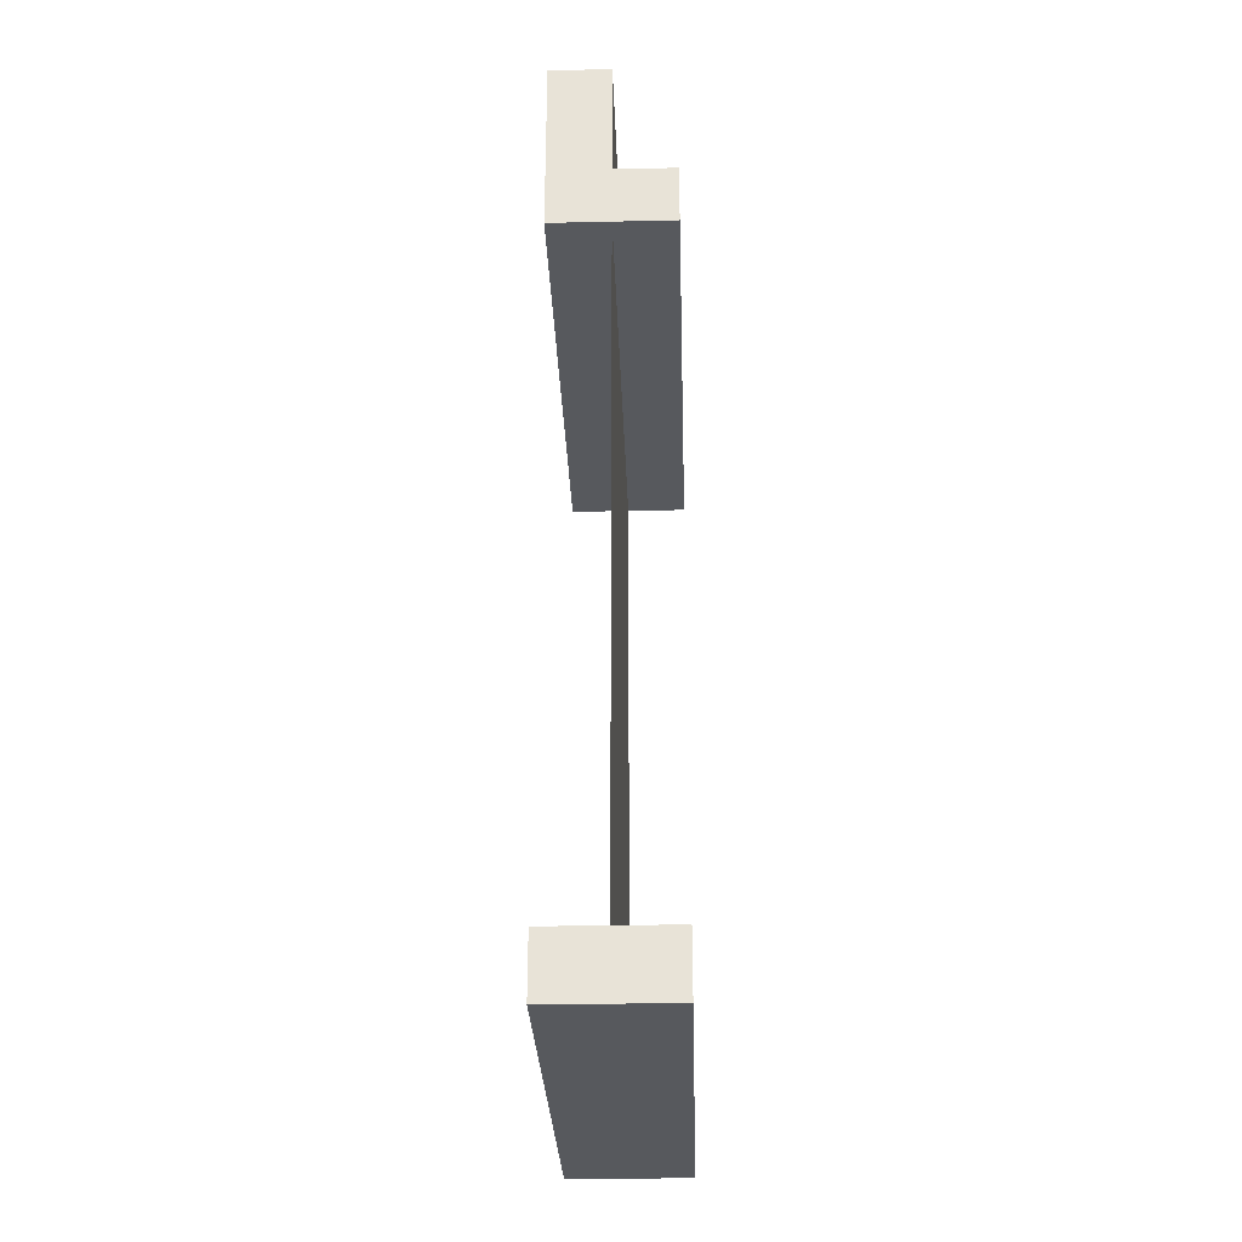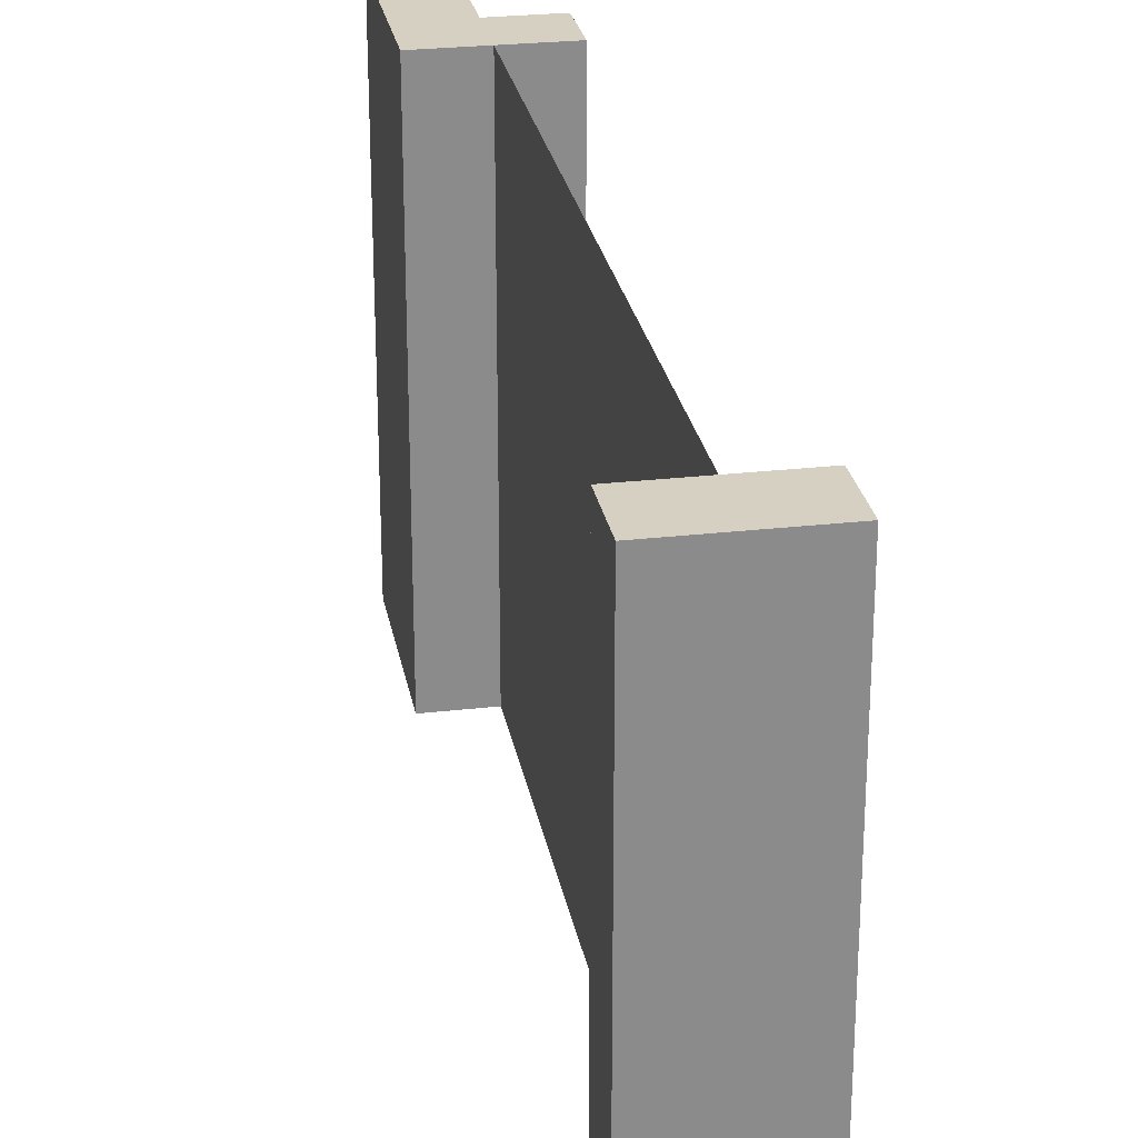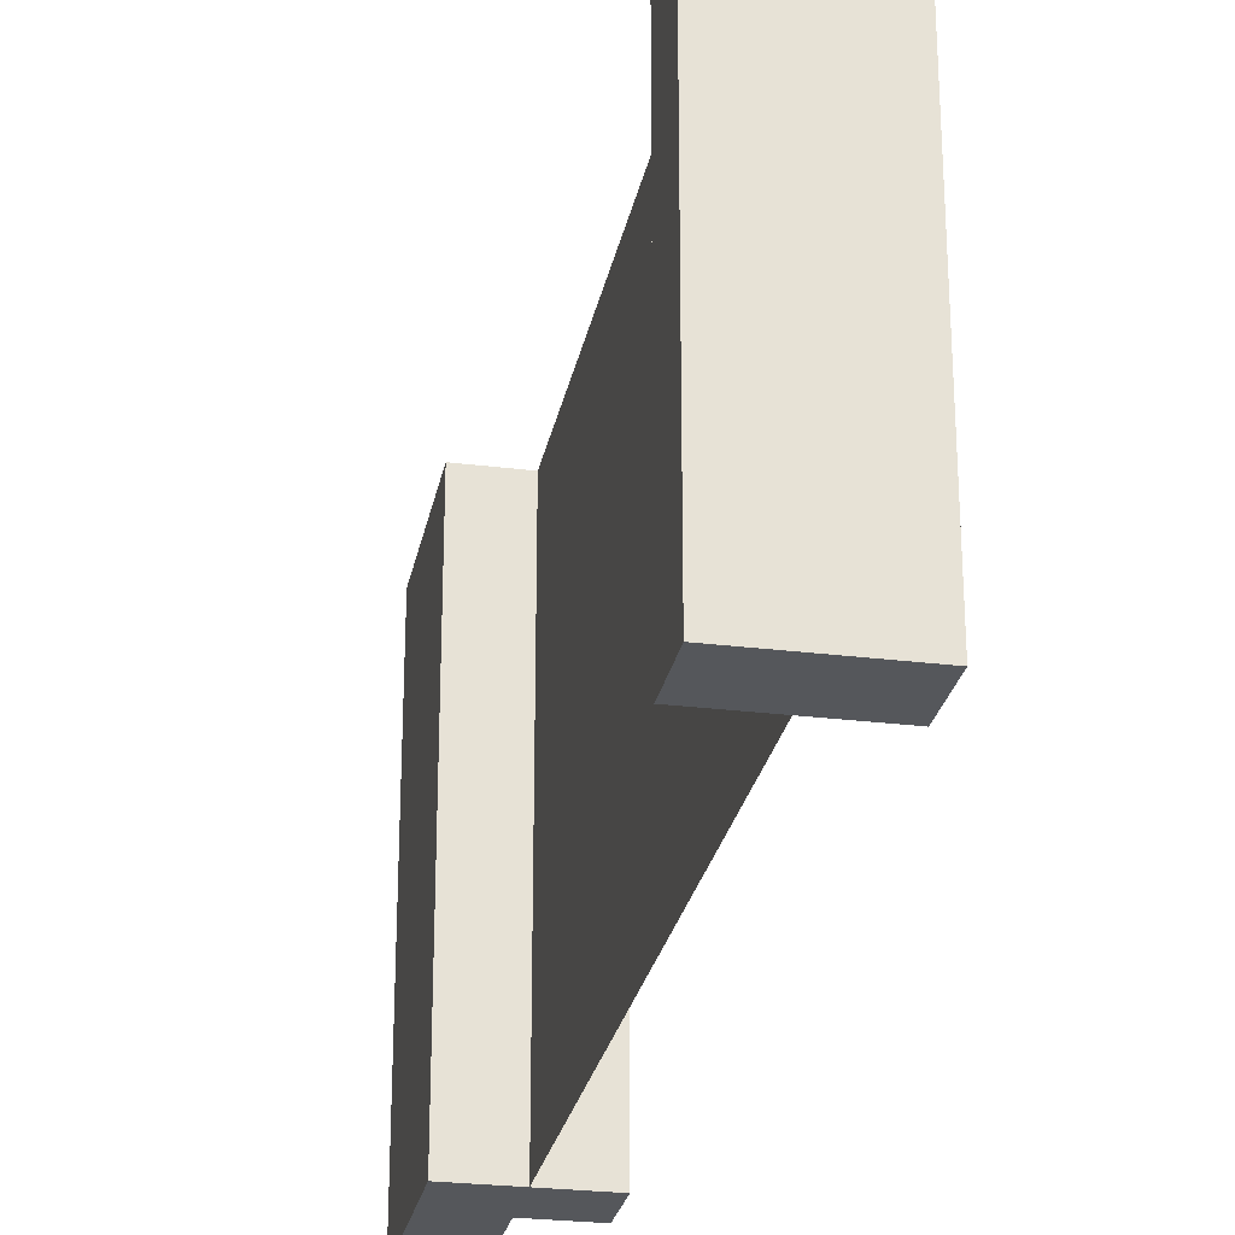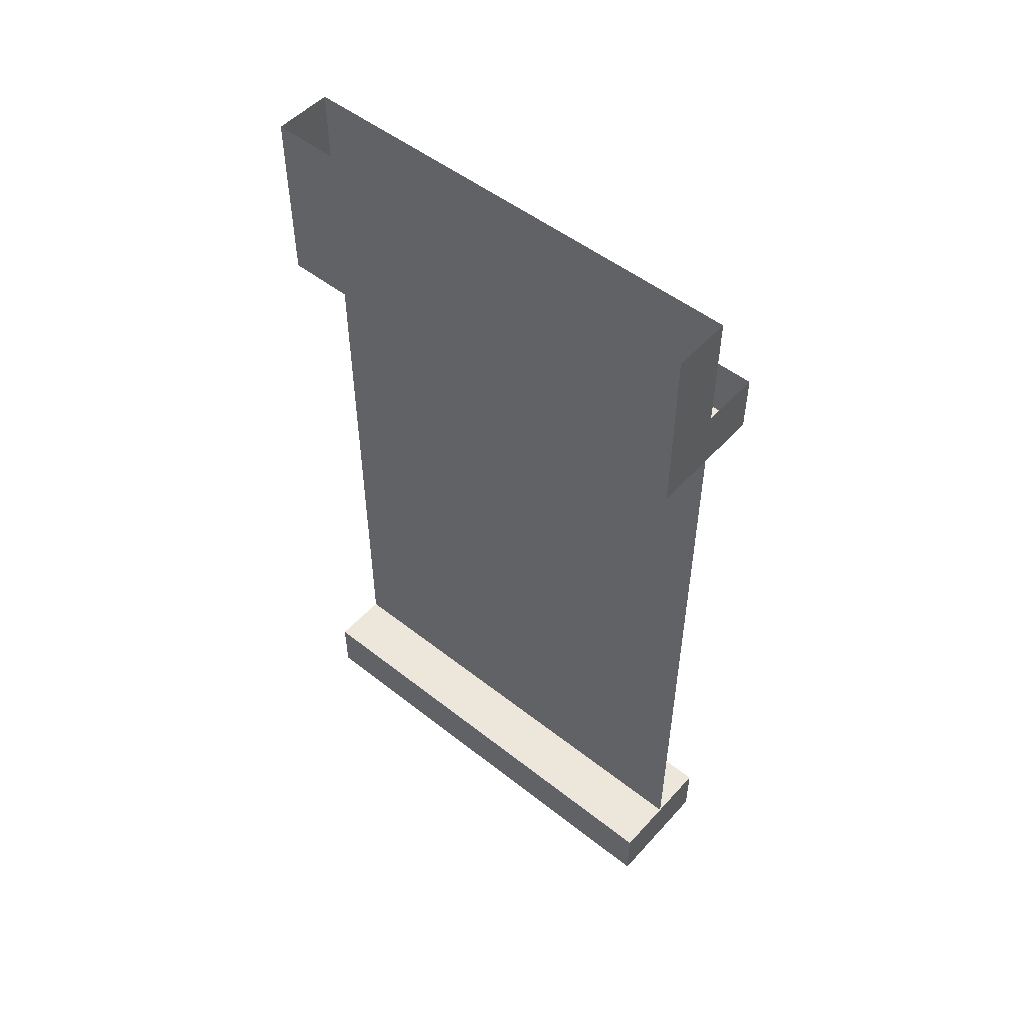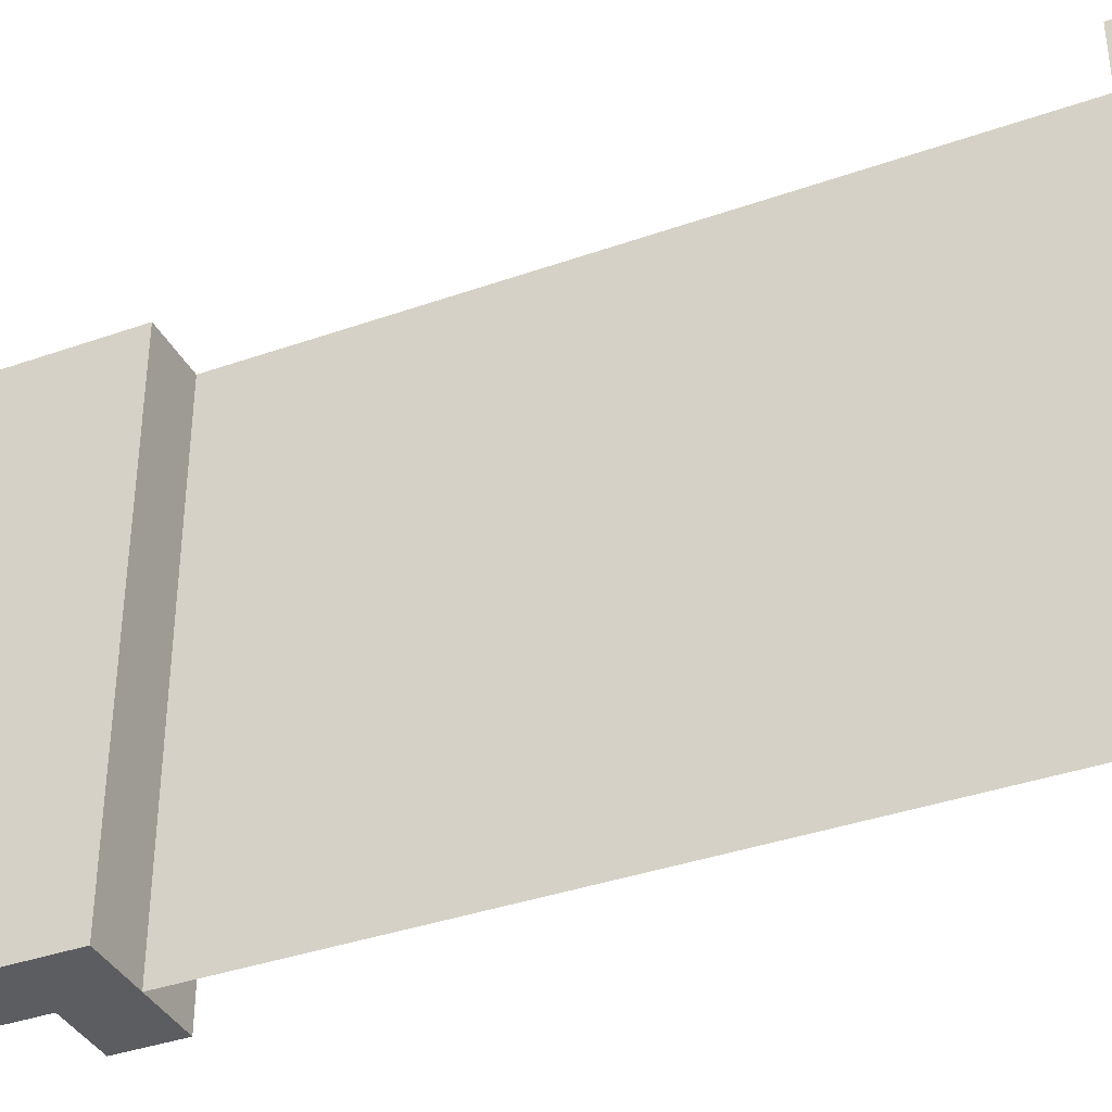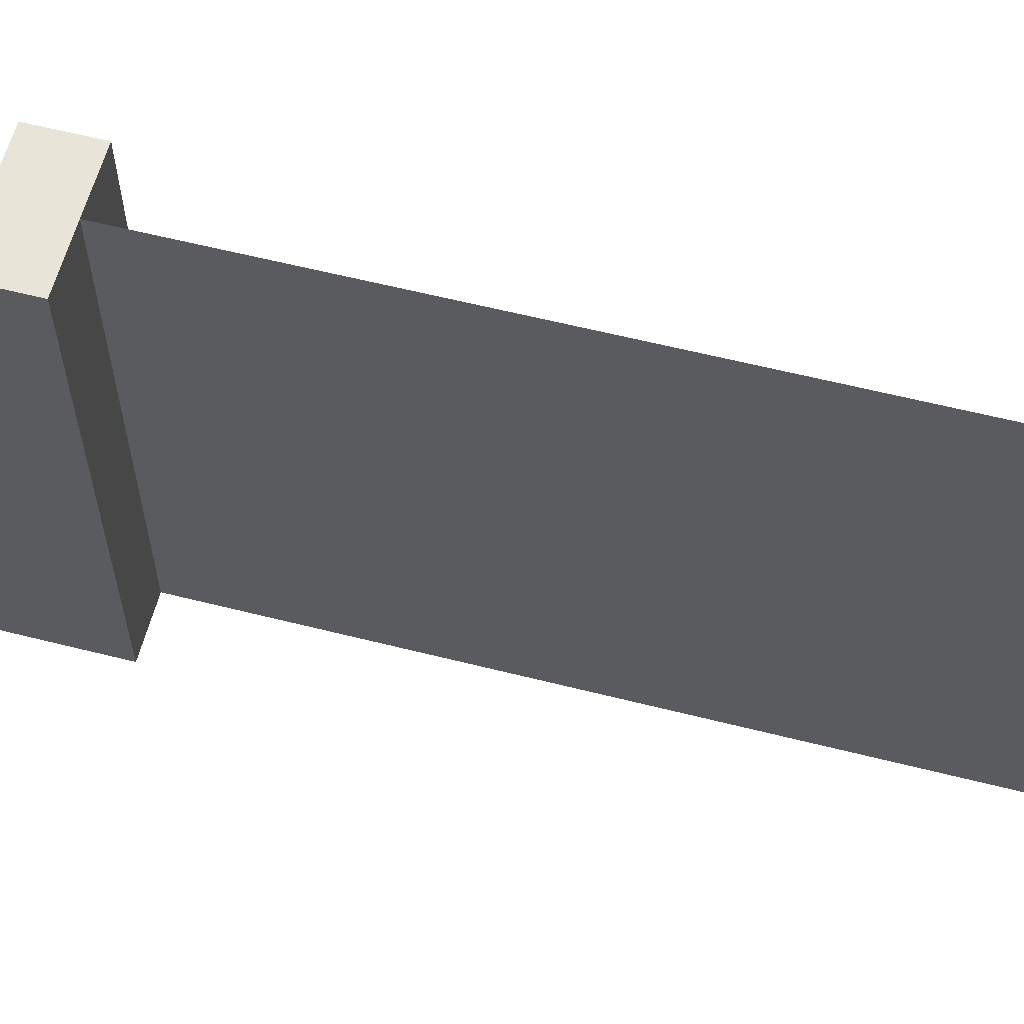
<metadata>
{"format":"obj","ext":"obj","renderer":"f3d","projection":"perspective","resolution":1024,"background":"white","views":[{"elev":-29.2,"azim":1.9,"up":"+Y"},{"elev":26.5,"azim":-10.2,"up":"+Z"},{"elev":-26.8,"azim":-11.0,"up":"+Z"},{"elev":51.1,"azim":-49.4,"up":"+Y"},{"elev":-37.1,"azim":-65.5,"up":"+Z"},{"elev":60.4,"azim":-75.5,"up":"+Z"}]}
</metadata>
<code>
v -0.375 -1.688 -0.375
v -0.375 -0.4375 -0.375
v -0.375 -0.4375 0.375
v -0.375 -1.688 0.375
v -0.375 -1.75 0.5
v -0.375 -1.75 -0.5
v -0.375 -0.375 -0.5
v -0.375 -0.375 0.5
v -0.375 -0.25 -0.5
v -0.375 0 -0.5
v -0.375 0 0.5
v -0.375 -0.25 0.5
v -0.5 -0.375 0.5
v -0.25 -0.25 0.5
v -0.25 -0.375 0.5
v -0.25 -0.375 -0.5
v -0.25 -0.25 -0.5
v -0.5 -0.375 -0.5
v -0.5 0 -0.5
v -0.5 0 0.5
v -0.25 -1.75 0.5
v -0.25 -1.75 -0.5
v -0.25 -1.875 0.5
v -0.25 -1.875 -0.5
v -0.5 -1.875 -0.5
v -0.5 -1.75 -0.5
v -0.5 -1.75 0.5
v -0.5 -1.875 0.5
v -0.375 -0.4375 -0.03125
v -0.375 -0.4375 0.03125
v -0.375 -0.8125 0.03125
v -0.375 -0.8125 -0.03125
v -0.375 -0.875 0.03125
v -0.375 -0.875 -0.03125
v -0.375 -0.875 -0.375
v -0.375 -0.8125 -0.375
v -0.375 -1.25 -0.03125
v -0.375 -1.25 0.03125
v -0.375 -1.312 -0.03125
v -0.375 -1.312 -0.375
v -0.375 -1.25 -0.375
v -0.375 -1.312 0.03125
v -0.375 -1.688 0.03125
v -0.375 -1.688 -0.03125
v -0.375 -0.8125 0.375
v -0.375 -0.875 0.375
v -0.375 -1.25 0.375
v -0.375 -1.312 0.375
v -0.375 -1.875 0.5
v -0.375 -1.688 -0.375
f 1 2 3
f 1 3 4
f 1 4 2
f 4 3 2
f 1 4 5
f 1 5 4
f 1 2 6
f 1 6 5
f 1 5 6
f 1 6 2
f 2 6 7
f 2 7 6
f 7 2 3
f 7 3 8
f 7 8 3
f 7 3 2
f 14 15 16
f 14 16 17
f 15 8 7
f 15 7 16
f 4 5 8
f 4 8 3
f 4 3 8
f 4 8 5
f 21 22 6
f 21 6 5
f 21 23 22
f 22 23 24
f 6 26 5
f 5 26 27
f 23 28 24
f 24 28 25
f 25 28 27
f 25 27 26
f 29 30 31
f 29 31 32
f 29 32 30
f 30 32 31
f 31 32 33
f 31 33 34
f 31 34 32
f 32 34 35
f 32 35 36
f 32 36 34
f 32 34 33
f 33 34 37
f 33 37 38
f 33 38 34
f 34 38 37
f 37 38 39
f 37 39 40
f 37 40 41
f 37 41 39
f 37 39 42
f 37 42 38
f 38 42 39
f 39 42 43
f 39 43 44
f 39 44 42
f 42 44 43
f 33 31 45
f 33 45 46
f 33 46 31
f 31 46 45
f 42 38 47
f 42 47 48
f 42 48 38
f 38 48 47
f 34 36 35
f 39 41 40
f 9 10 11
f 9 11 12
f 12 11 13
f 12 13 14
f 14 13 8
f 14 8 15
f 17 16 7
f 17 7 9
f 9 7 18
f 9 18 19
f 9 19 10
f 20 19 18
f 20 18 13
f 20 13 11
f 8 13 18
f 8 18 7
f 21 5 23
f 22 24 6
f 6 24 25
f 6 25 26
f 5 27 28
f 5 28 23

</code>
